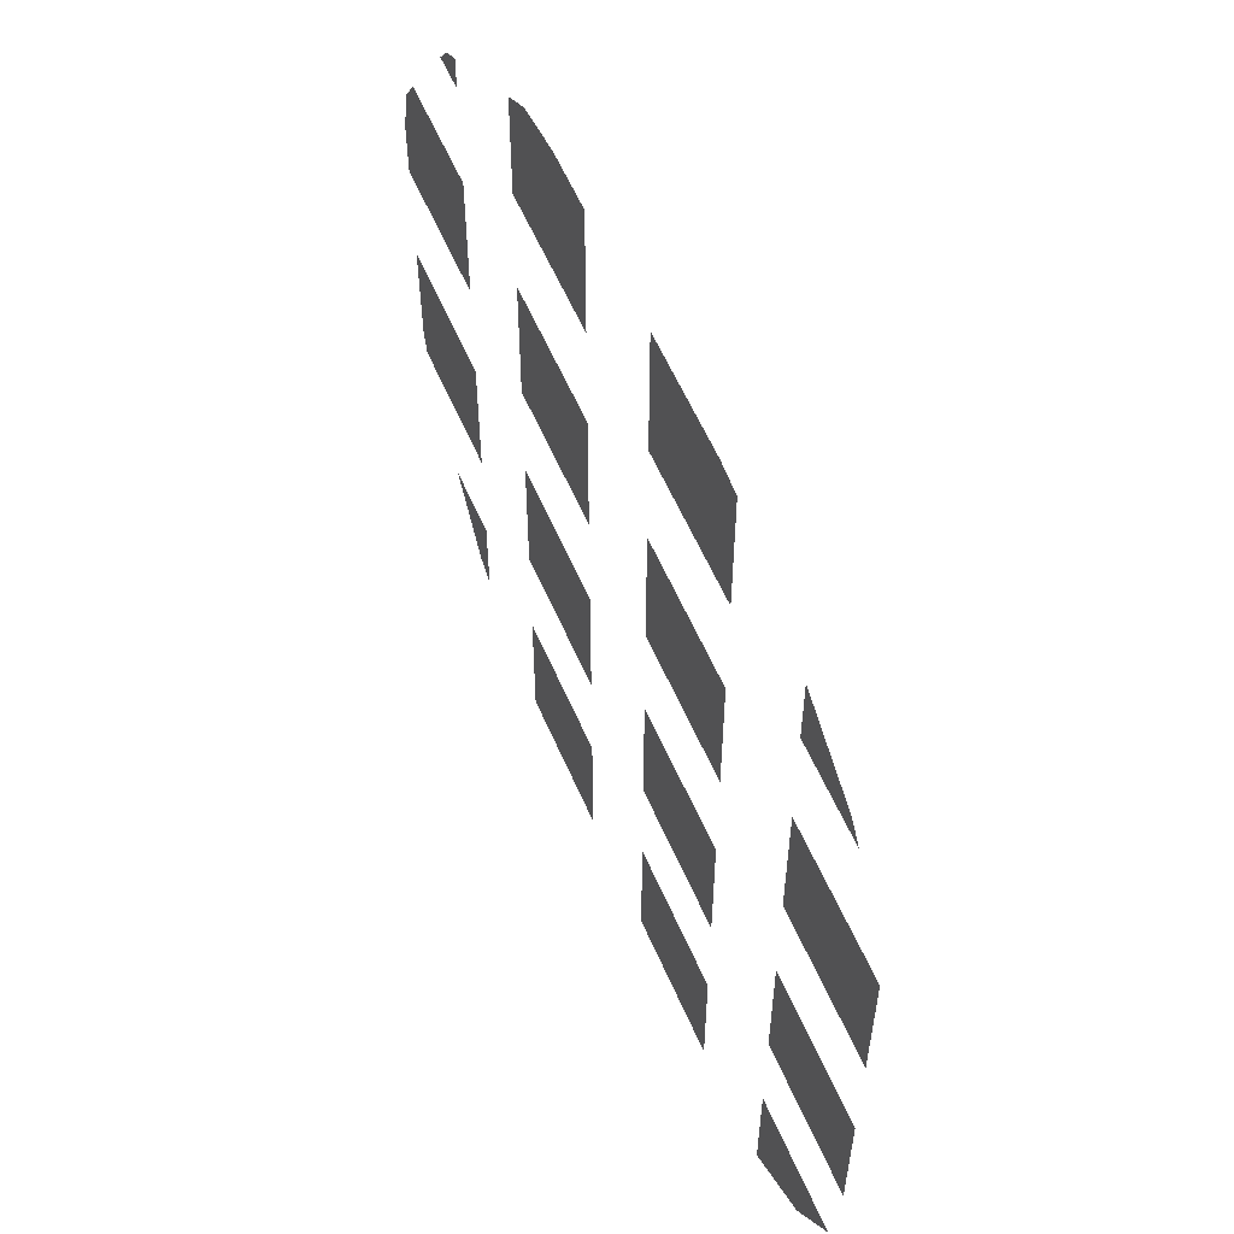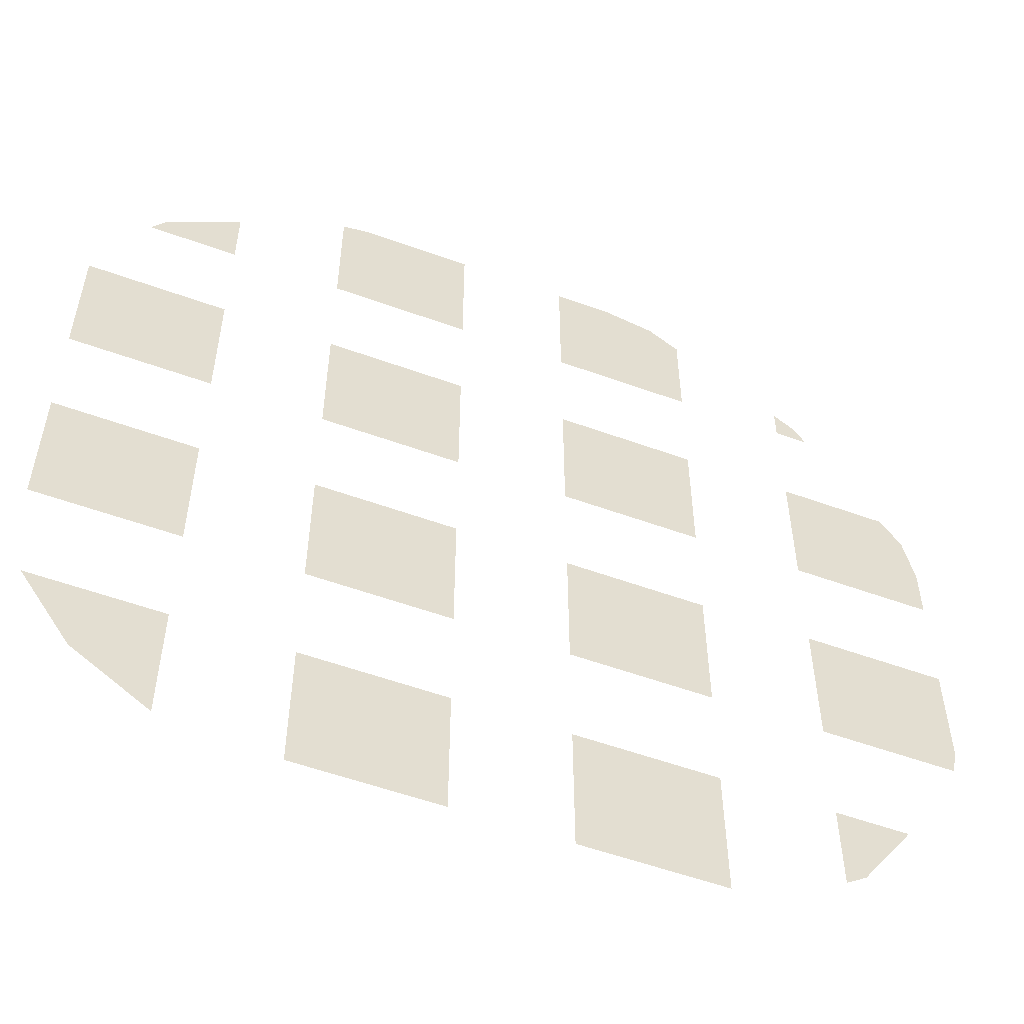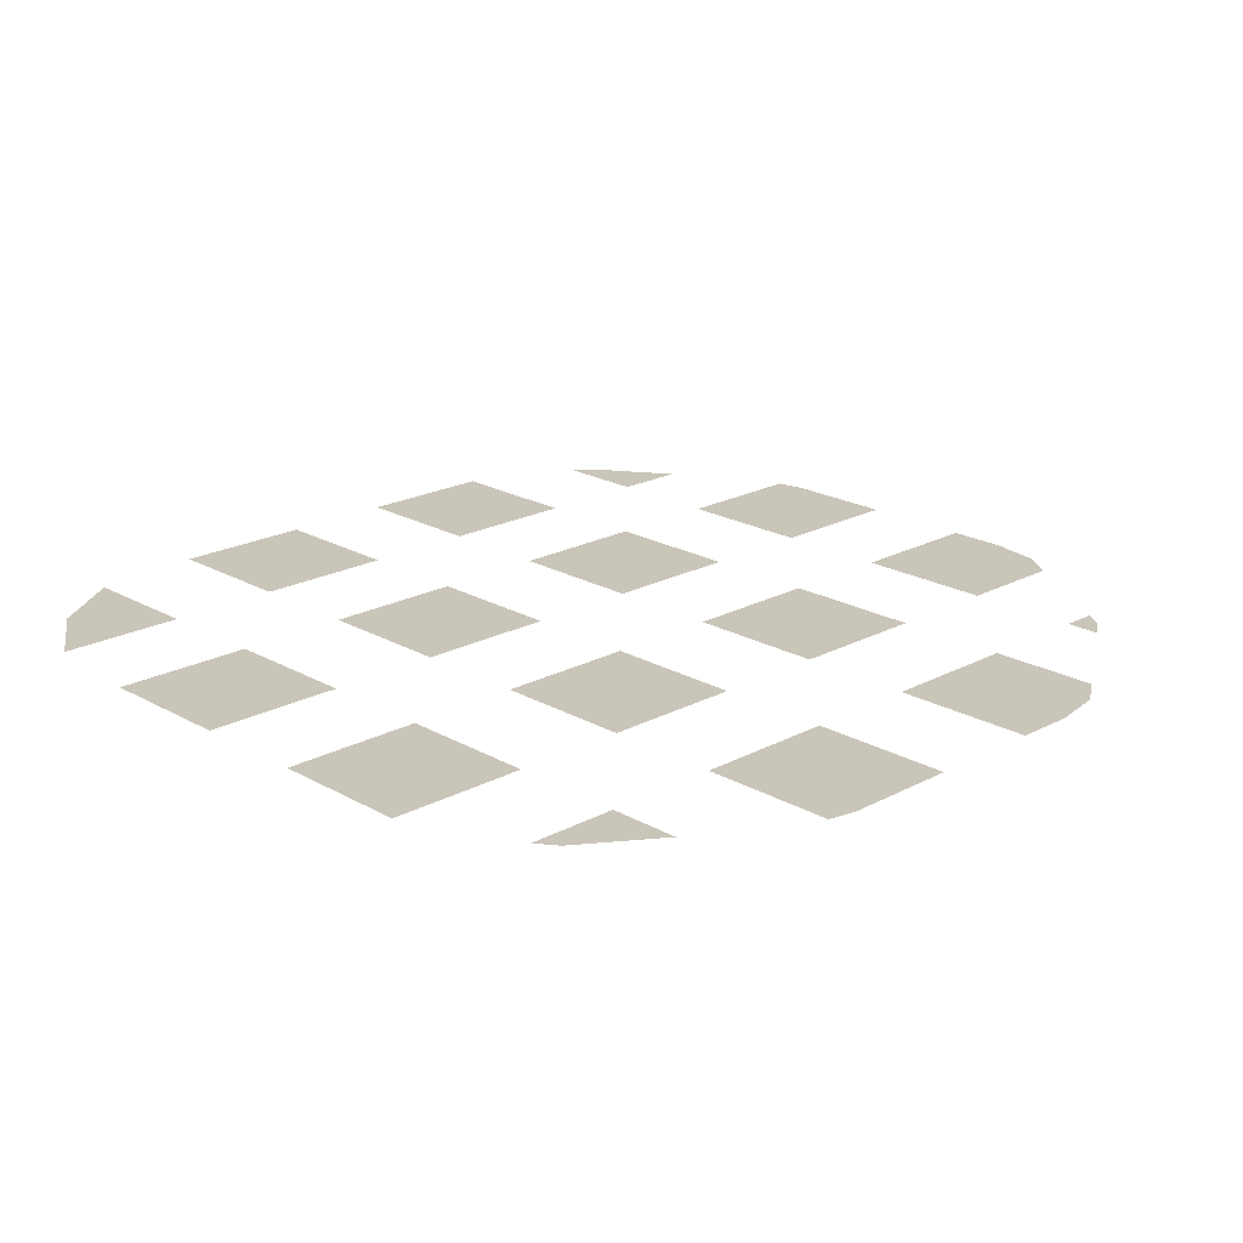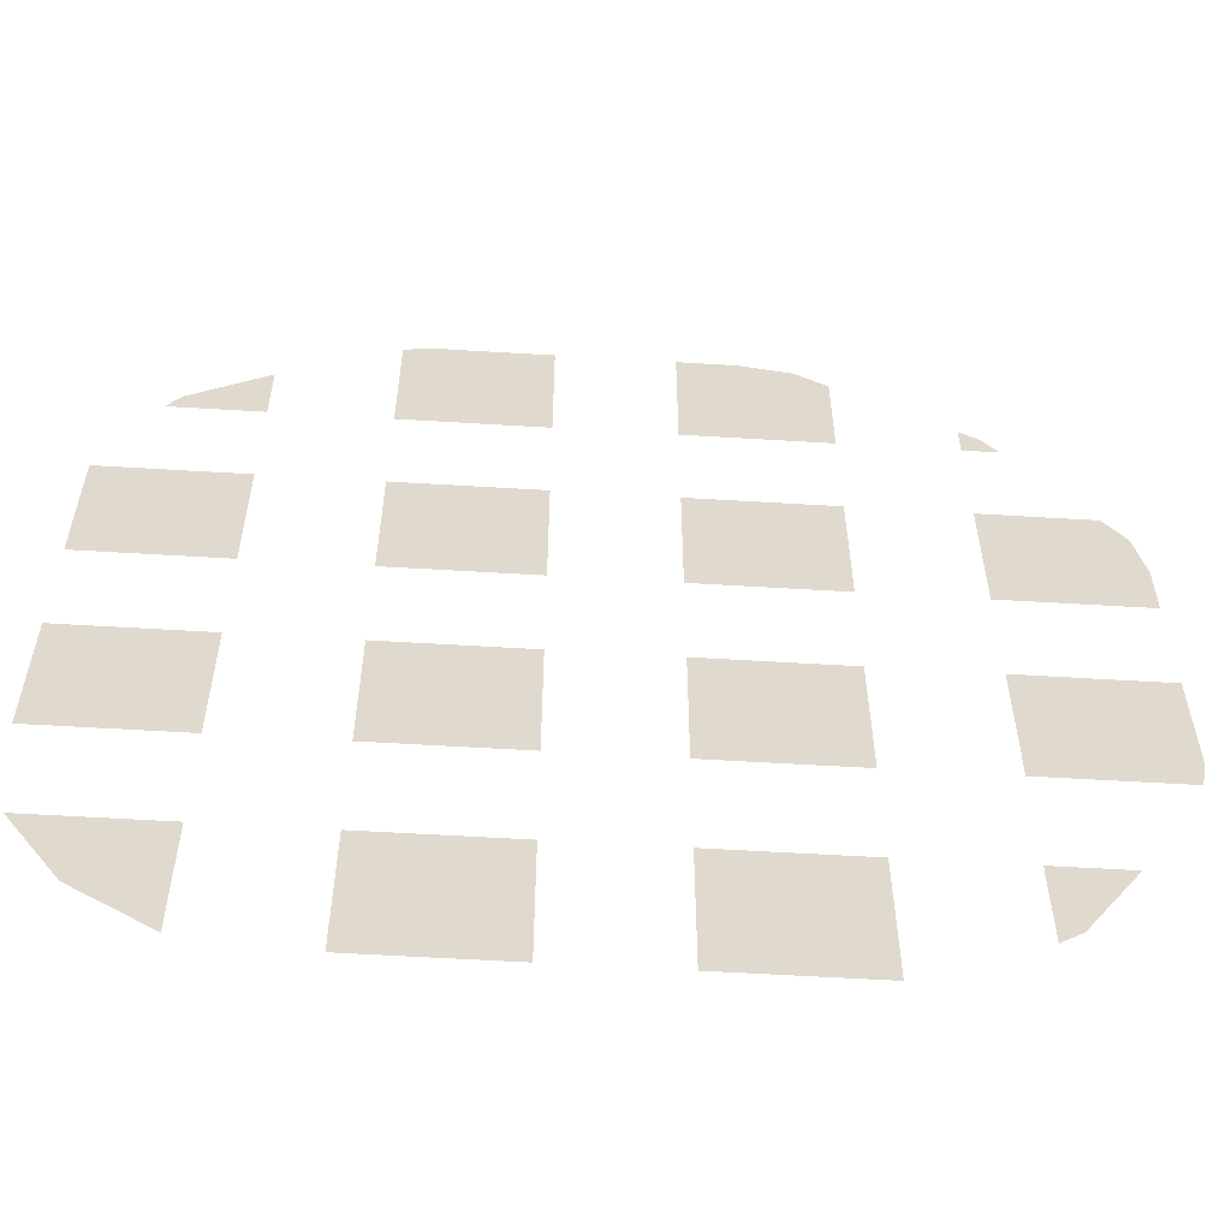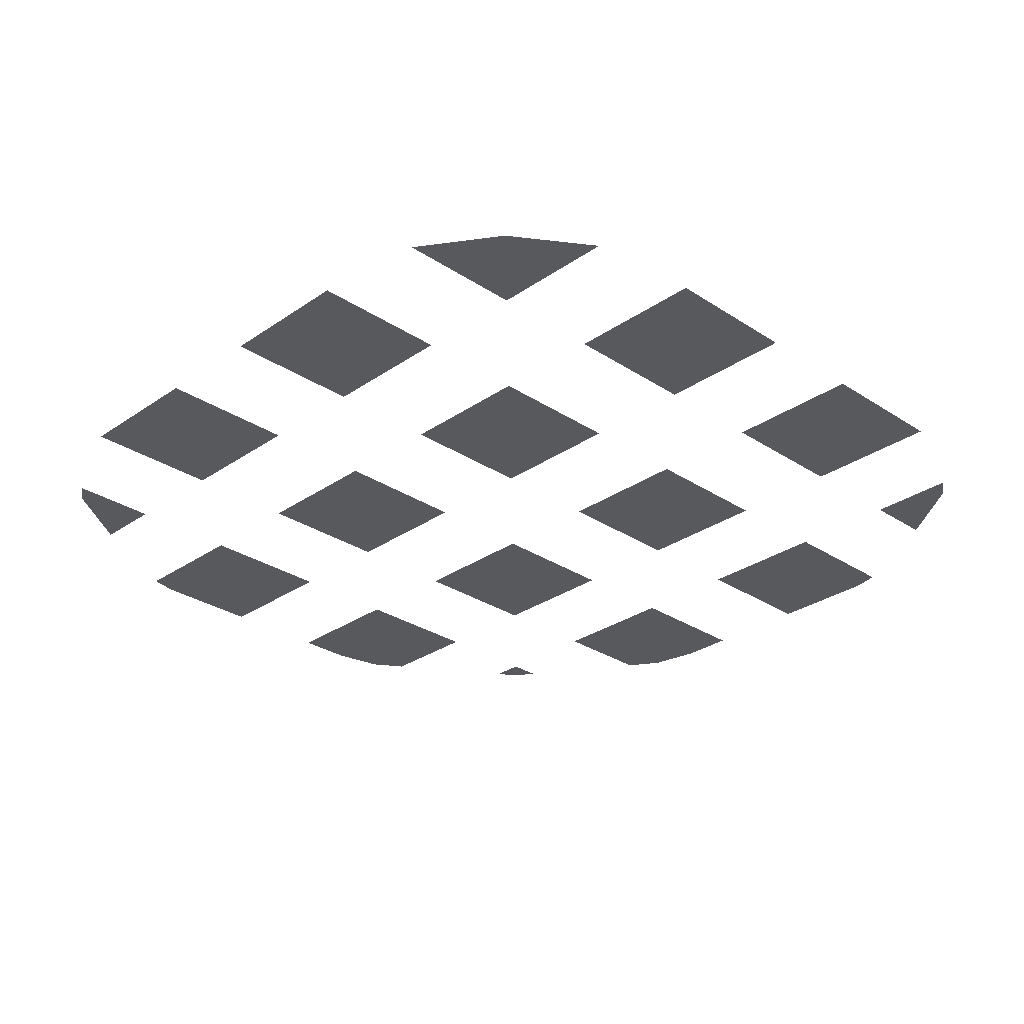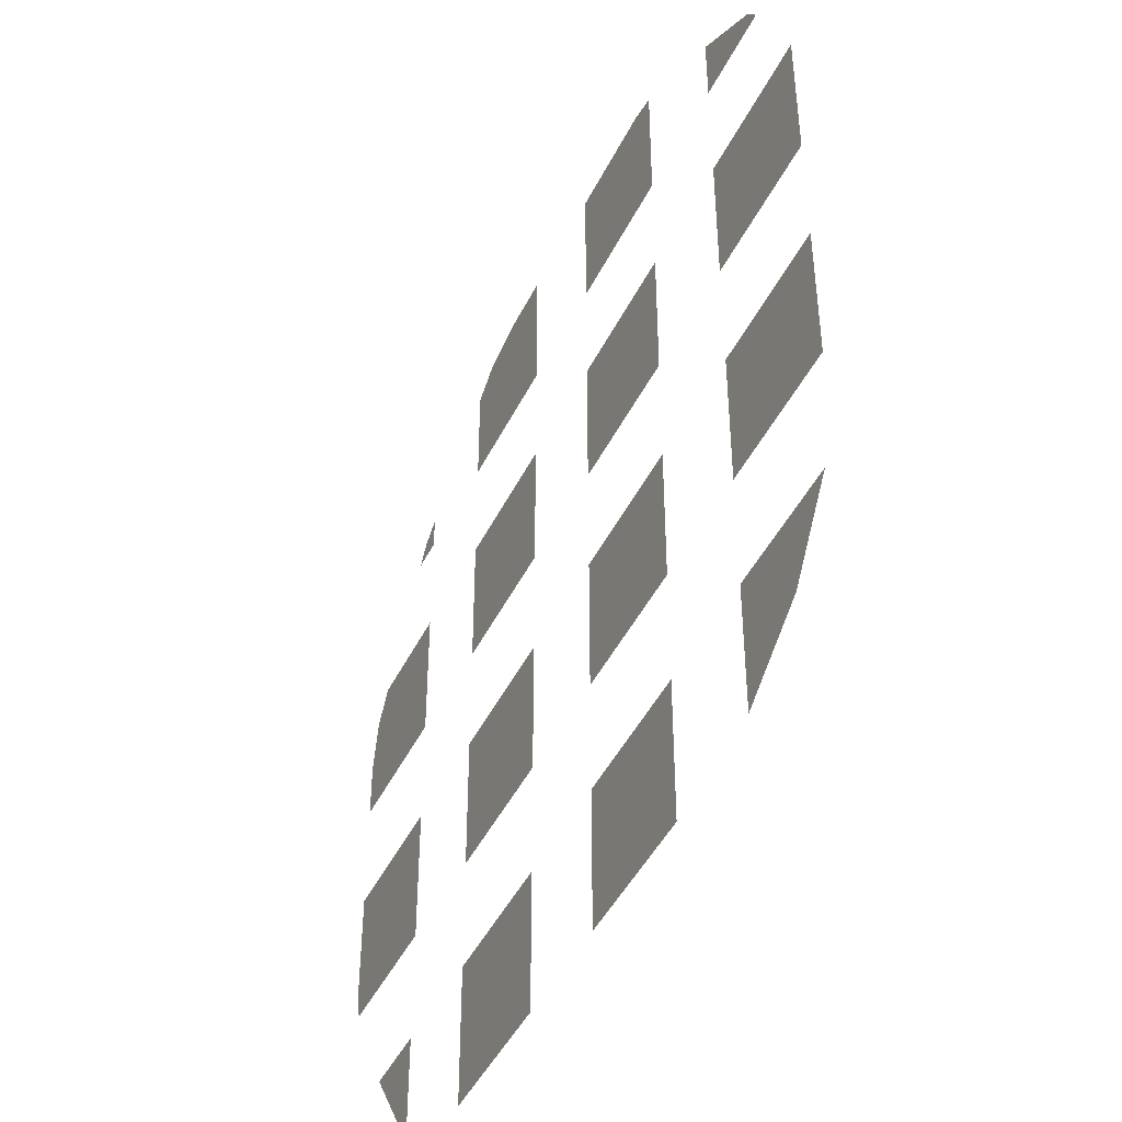
<metadata>
{"format":"obj","ext":"obj","renderer":"f3d","projection":"perspective","resolution":1024,"background":"white","views":[{"elev":58.5,"azim":-113.3,"up":"+Z"},{"elev":-55.1,"azim":-21.0,"up":"+Z"},{"elev":20.6,"azim":-44.1,"up":"+Y"},{"elev":-58.0,"azim":-3.6,"up":"+Z"},{"elev":-29.1,"azim":-134.3,"up":"+Y"},{"elev":-45.5,"azim":-115.1,"up":"+Z"}]}
</metadata>
<code>
v -0.15 0 0.2
v -0.15 0 0.075
v -0.025 0 0.075
v -0.025 0 0.2
v 0.075 0 0.2
v 0.075 0 0.075
v 0.2 0 0.075
v 0.2 0 0.2
v 0.075 0 -0.025
v 0.075 0 -0.15
v 0.2 0 -0.15
v 0.2 0 -0.025
v -0.15 0 -0.025
v -0.15 0 -0.15
v -0.025 0 -0.15
v -0.025 0 -0.025
v -0.25 0 0.2
v -0.375 0 0.2
v -0.375 0 0.075
v -0.25 0 0.075
v -0.375 0 -0.025
v -0.375 0 -0.15
v -0.25 0 -0.15
v -0.25 0 -0.025
v 0.3 0 0.075
v 0.416 0 0.172
v 0.3975 0 0.2
v 0.3 0 0.2
v 0.416 0 0.172
v 0.3 0 0.075
v 0.425 0 0.075
v 0.425 0 0.126
v 0.425 0 -0.1255
v 0.425 0 -0.025
v 0.3 0 -0.025
v 0.3 0 -0.025
v 0.3 0 -0.15
v 0.42 0 -0.15
v 0.425 0 -0.1255
v -0.025 0 -0.375
v -0.025 0 -0.25
v -0.15 0 -0.25
v -0.15 0 -0.375
v 0.075 0 -0.375
v 0.2 0 -0.375
v 0.2 0 -0.25
v 0.075 0 -0.25
v -0.364 0 -0.25
v -0.318 0 -0.318
v -0.25 0 -0.364
v -0.25 0 -0.25
v -0.025 0 0.3
v -0.1255 0 0.425
v -0.15 0 0.42
v -0.15 0 0.3
v -0.025 0 0.425
v -0.1255 0 0.425
v -0.025 0 0.3
v 0.075 0 0.425
v 0.075 0 0.3
v 0.172 0 0.416
v 0.1255 0 0.425
v 0.075 0 0.3
v 0.2 0 0.3
v 0.2 0 0.397
v 0.172 0 0.416
v 0.364 0 -0.25
v 0.3 0 -0.25
v 0.3 0 -0.3305
v 0.318 0 -0.318
v -0.3305 0 0.3
v -0.25 0 0.3
v -0.25 0 0.364
v -0.318 0 0.318
v 0.3 0 0.3305
v 0.3 0 0.3
v 0.3305 0 0.3
v 0.318 0 0.318
g mesh7430912
f 1 2 3
f 3 4 1
f 5 6 7
f 7 8 5
f 9 10 11
f 11 12 9
f 13 14 15
f 15 16 13
f 17 18 19
f 19 20 17
f 21 22 23
f 23 24 21
f 25 26 27
f 27 28 25
f 29 30 31
f 31 32 29
f 33 34 35
f 36 37 38
f 38 39 36
f 40 41 42
f 42 43 40
f 44 45 46
f 46 47 44
f 48 49 50
f 50 51 48
f 52 53 54
f 54 55 52
f 56 57 58
f 59 60 61
f 61 62 59
f 63 64 65
f 65 66 63
f 67 68 69
f 69 70 67
f 71 72 73
f 73 74 71
f 75 76 77
f 77 78 75

</code>
